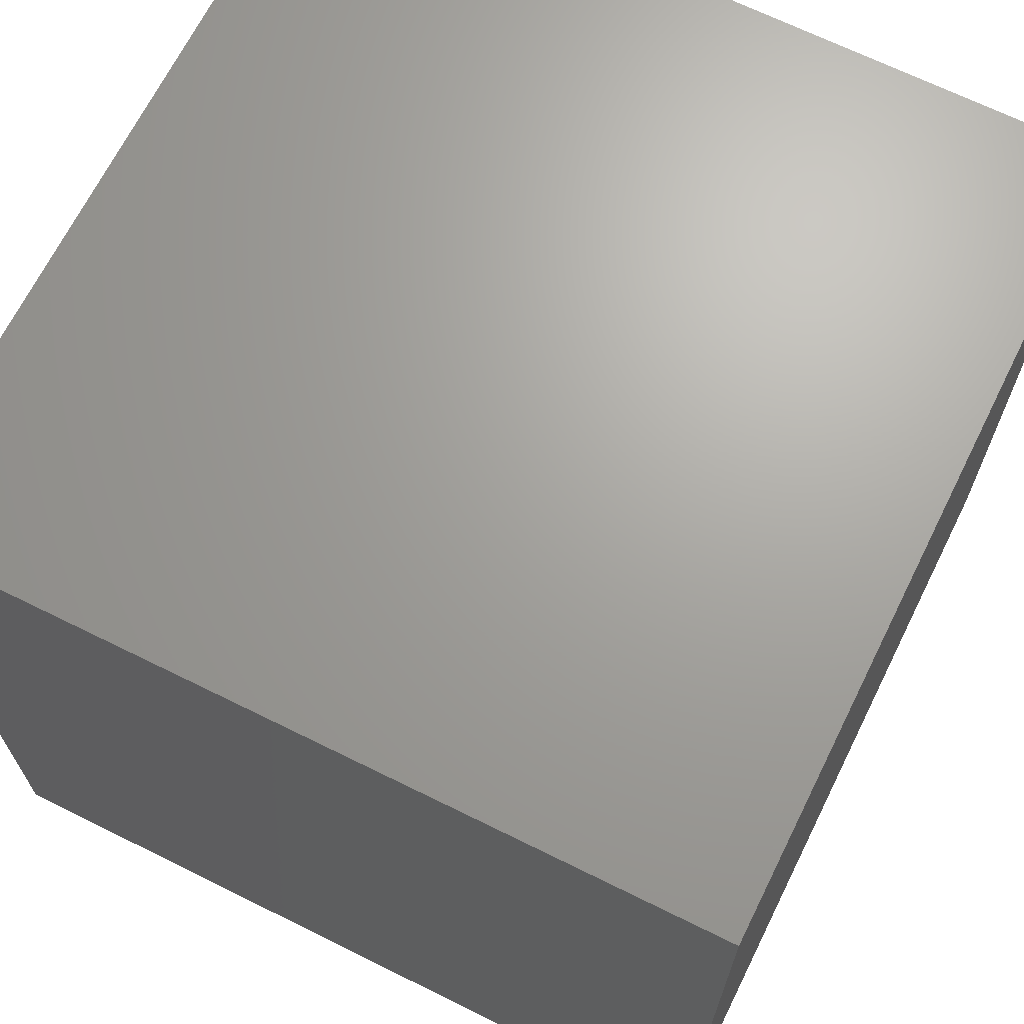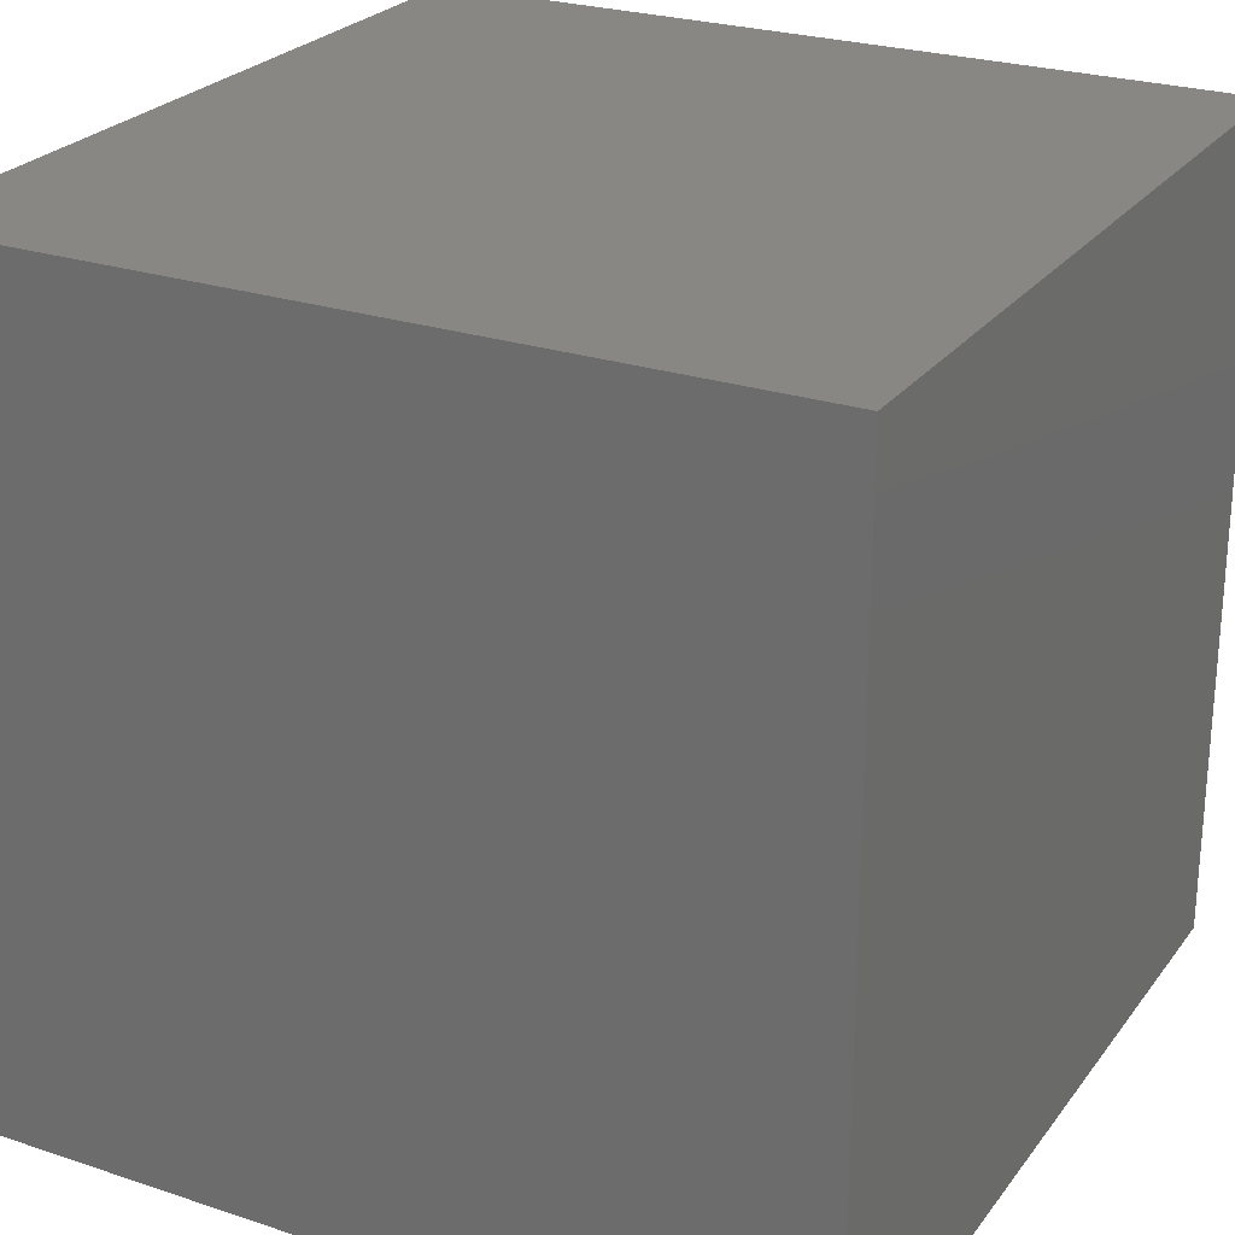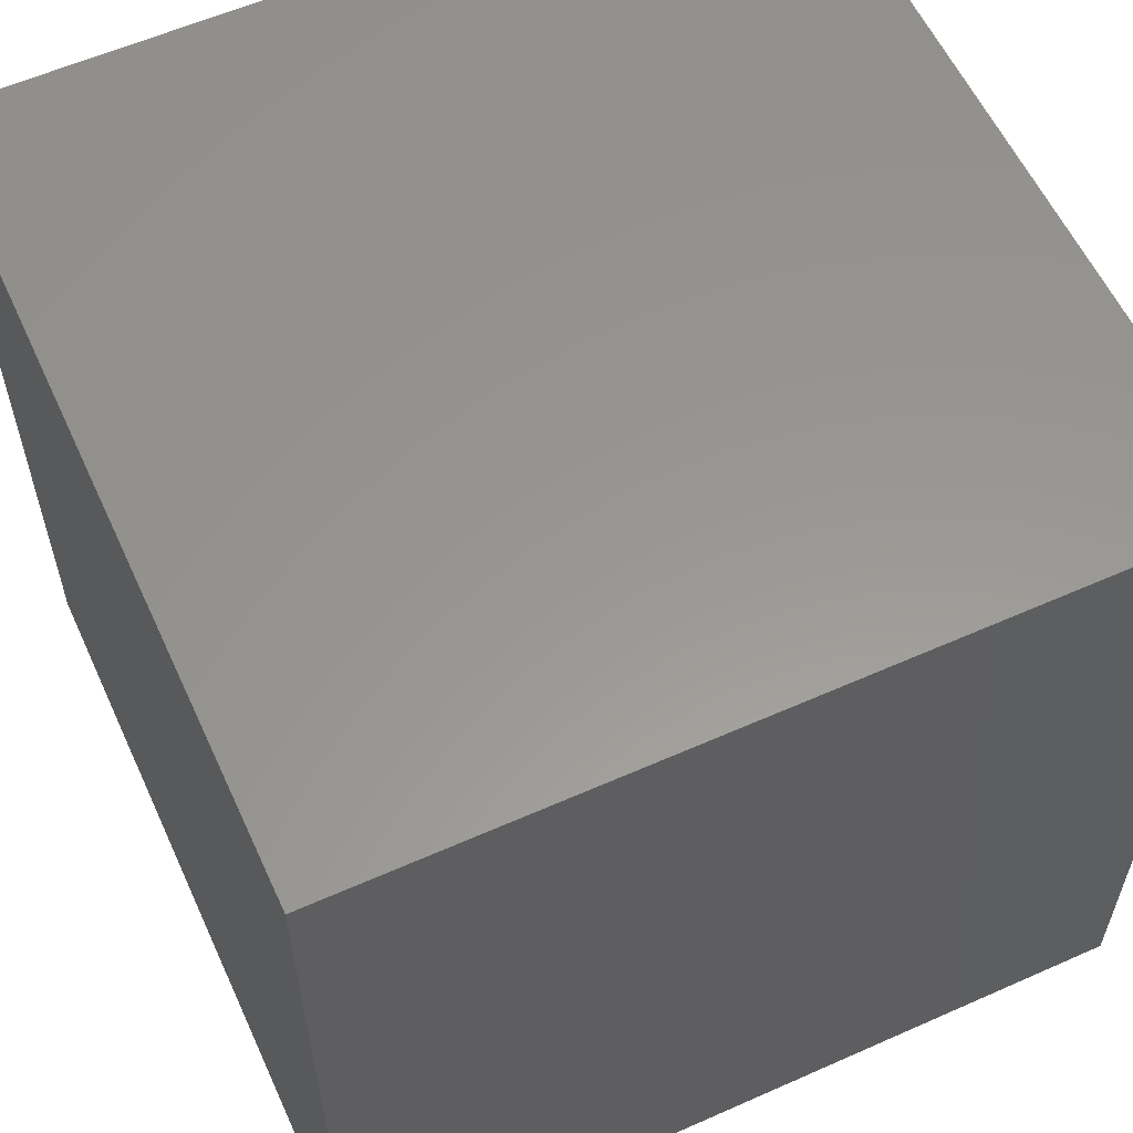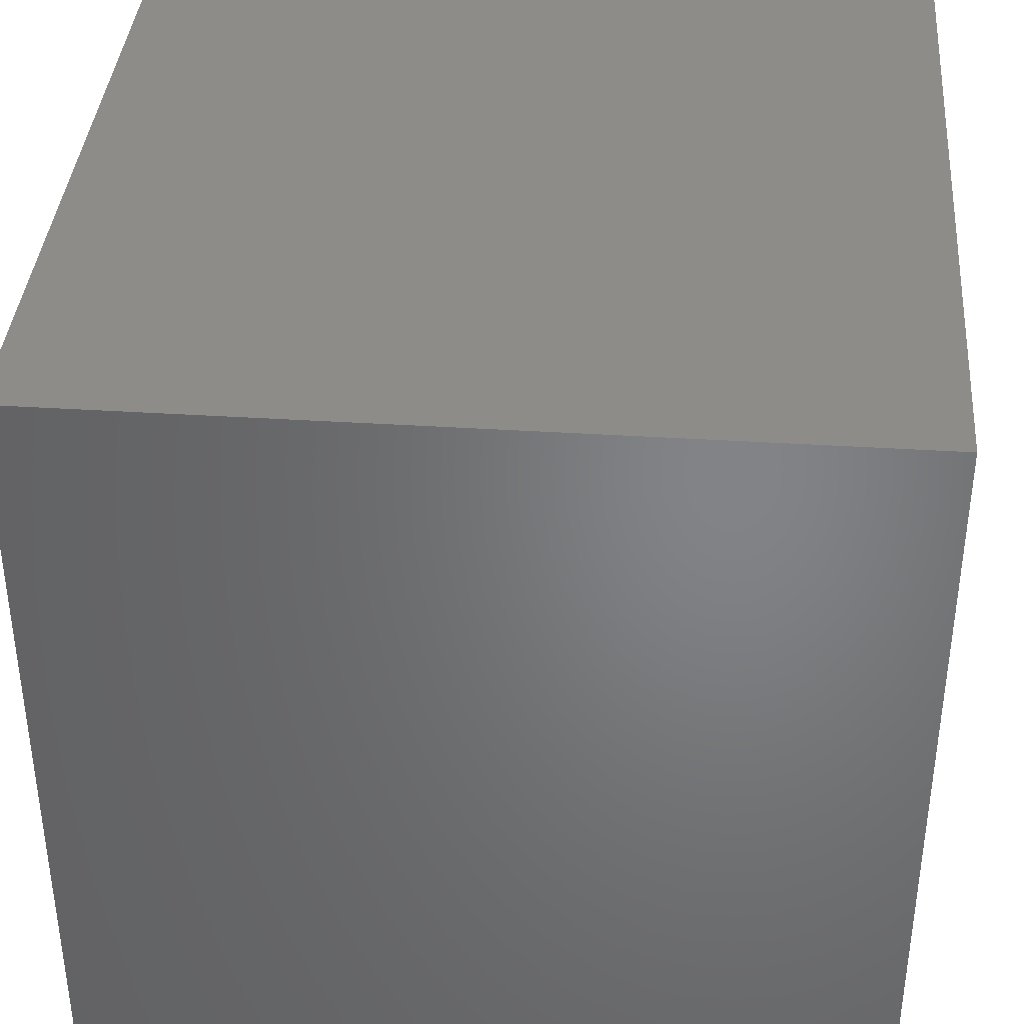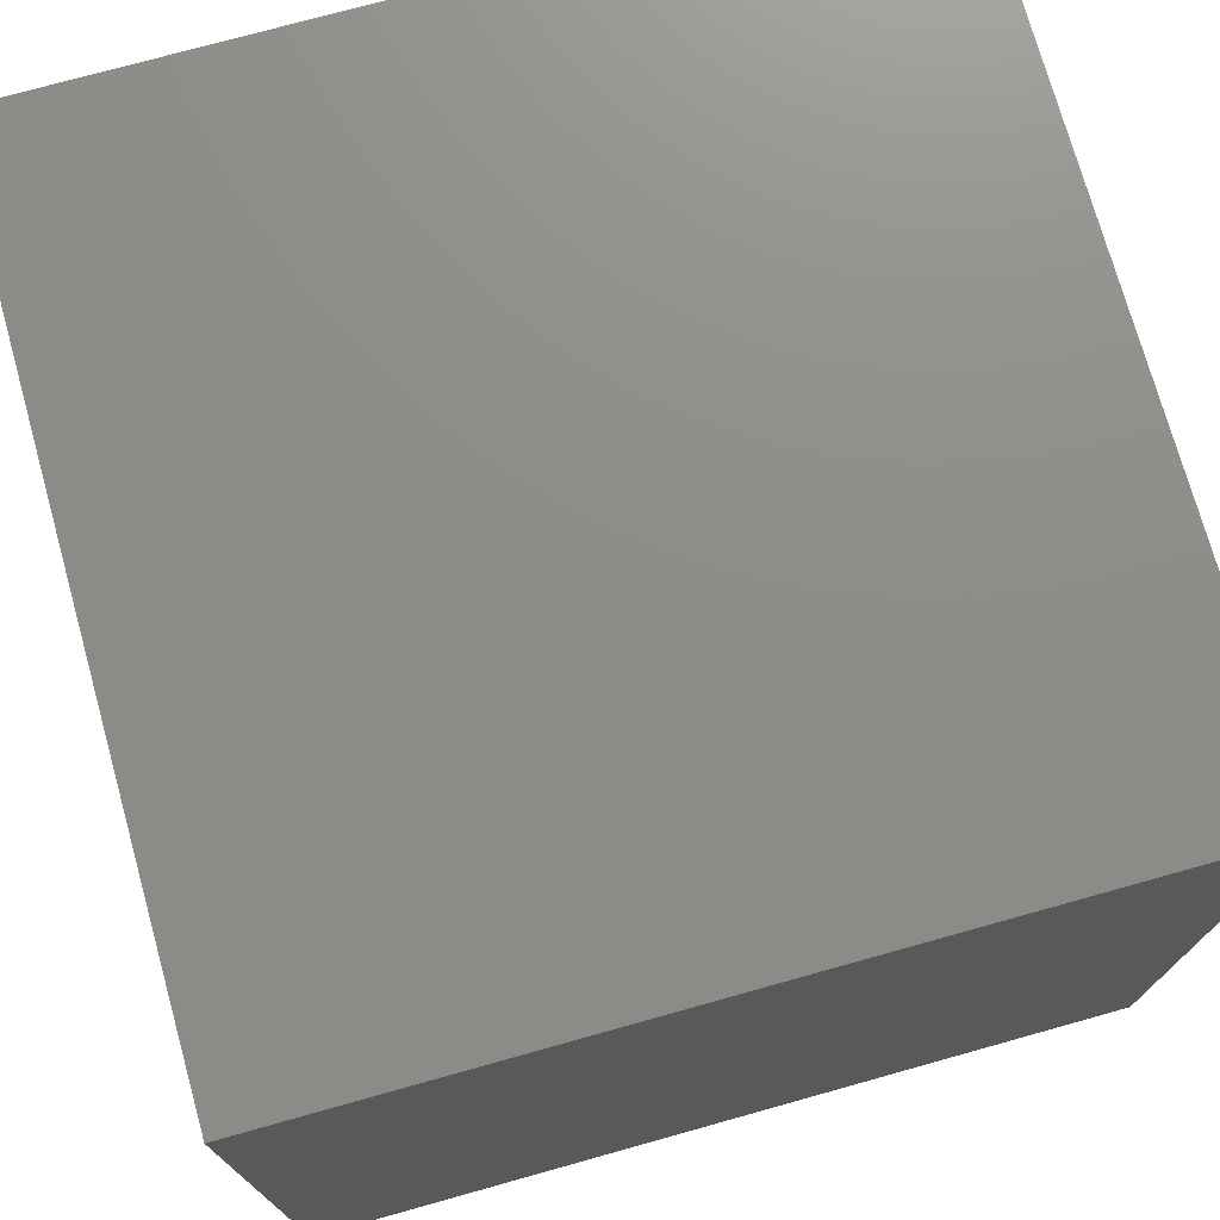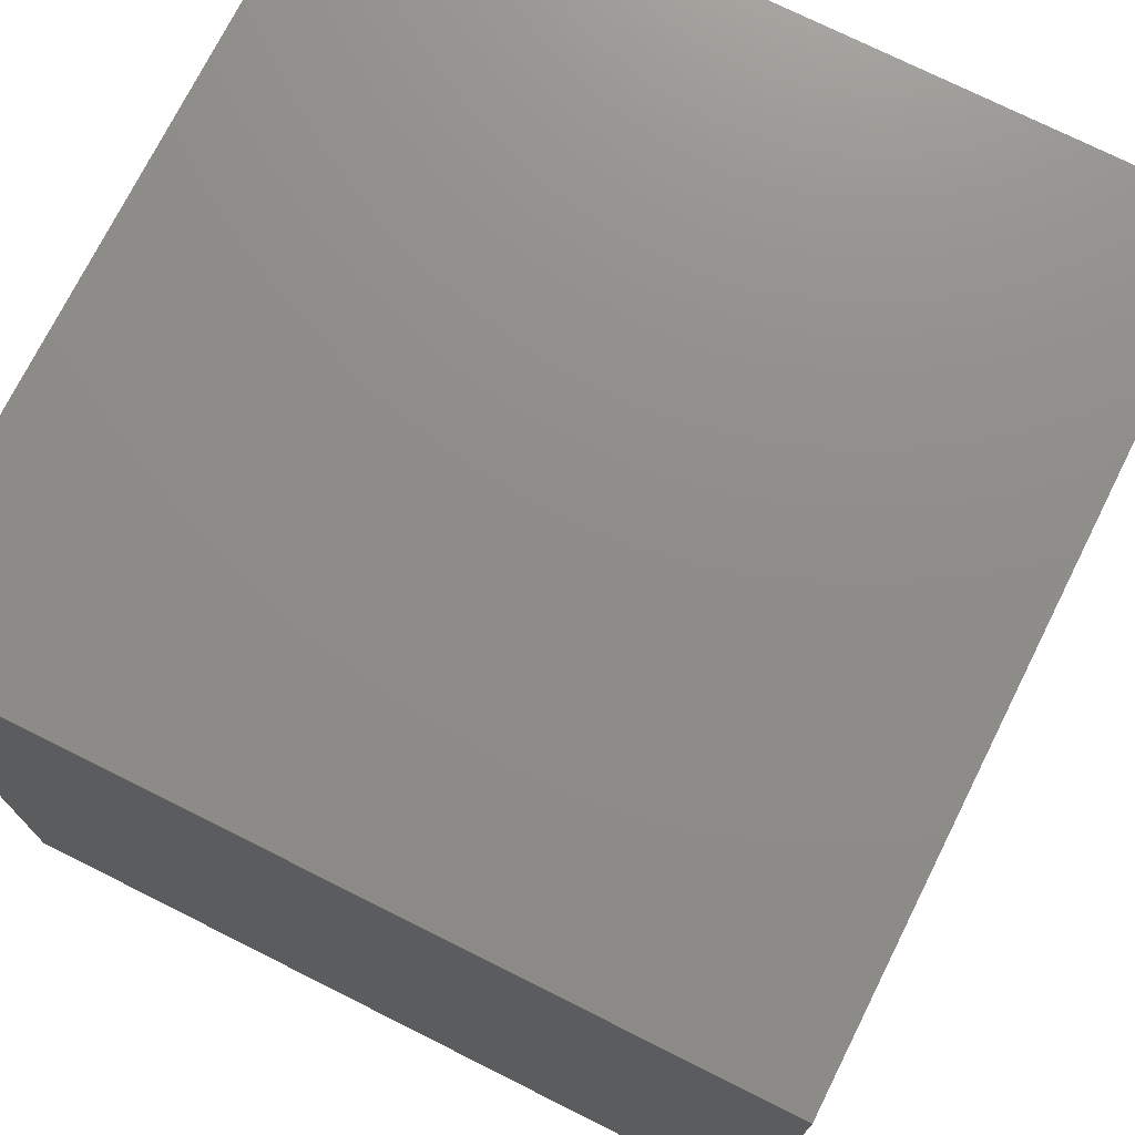
<metadata>
{"format":"stl","ext":"stl","renderer":"f3d","projection":"perspective","resolution":1024,"background":"white","views":[{"elev":67.8,"azim":-63.6,"up":"+Z"},{"elev":25.3,"azim":28.1,"up":"+Z"},{"elev":58.6,"azim":-114.6,"up":"+Y"},{"elev":38.3,"azim":-85.4,"up":"+Y"},{"elev":74.2,"azim":-105.6,"up":"+Z"},{"elev":74.0,"azim":-63.4,"up":"+Y"}]}
</metadata>
<code>
# stl→obj: 8 verts, 12 faces
v 90 90 90
v 100 90 90
v 100 90 100
v 90 90 100
v 90 100 90
v 100 100 90
v 100 100 100
v 90 100 100
f 1 2 3
f 1 3 4
f 5 6 7
f 5 7 8
f 1 5 8
f 1 8 4
f 2 6 7
f 2 7 3
f 1 2 6
f 4 3 7
f 1 6 5
f 4 7 8

</code>
